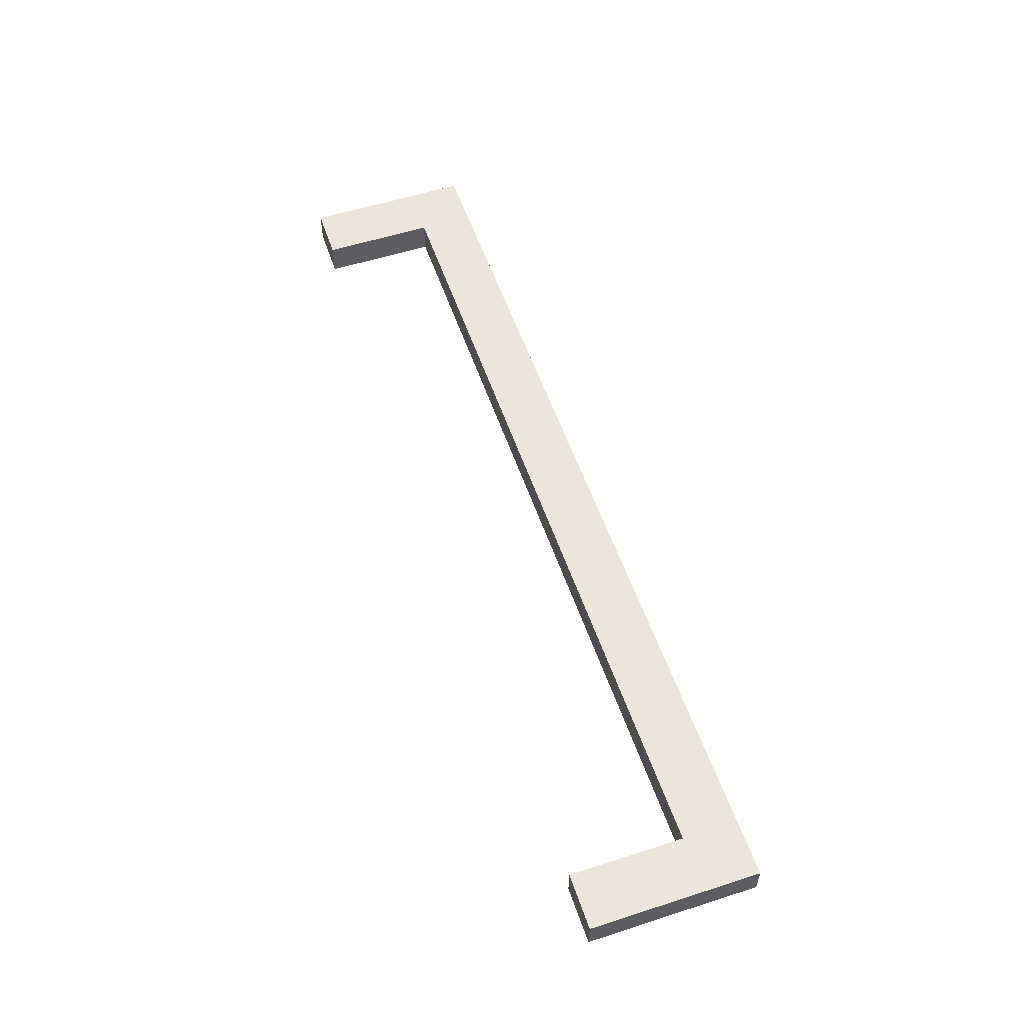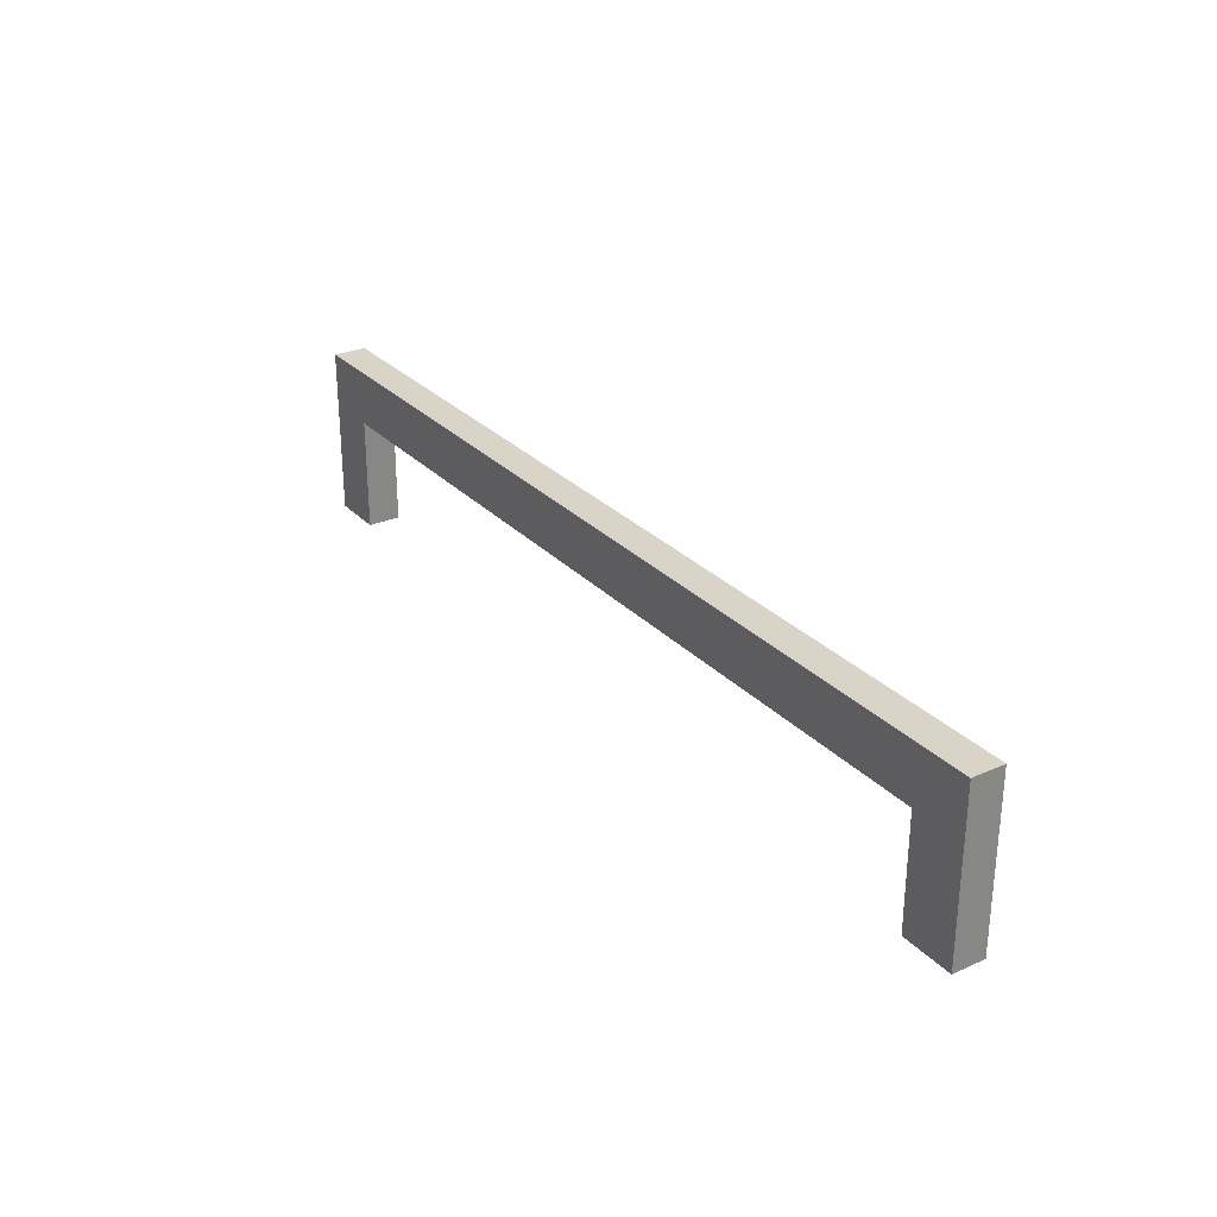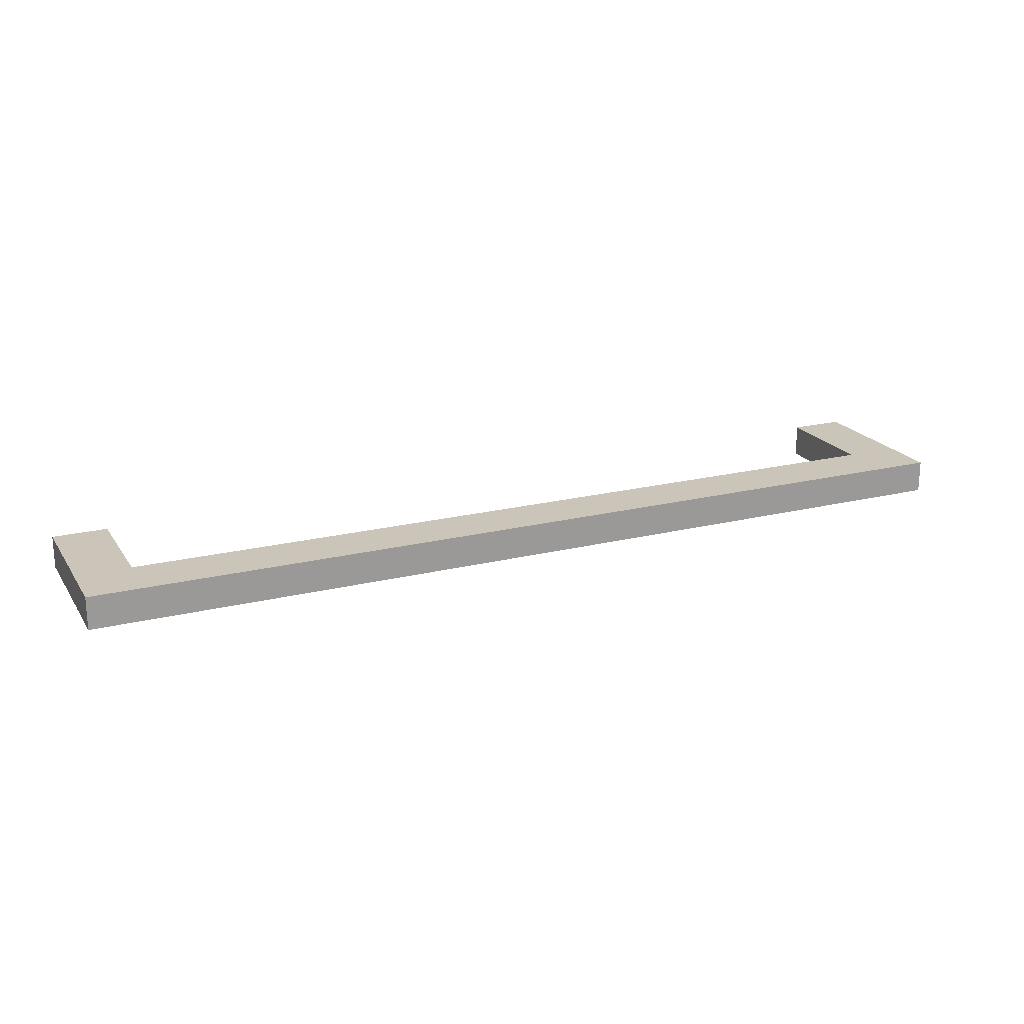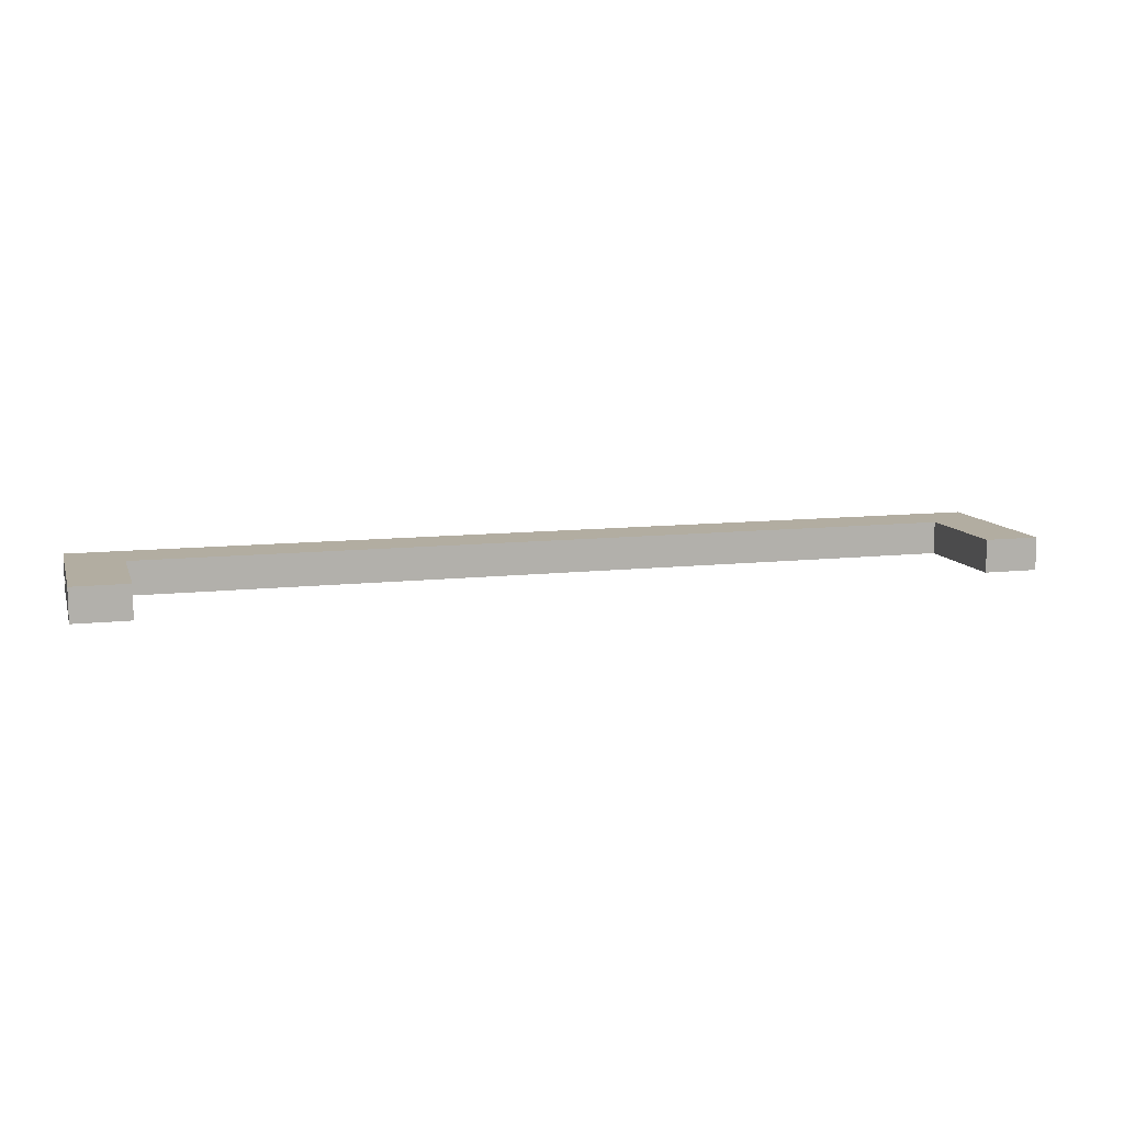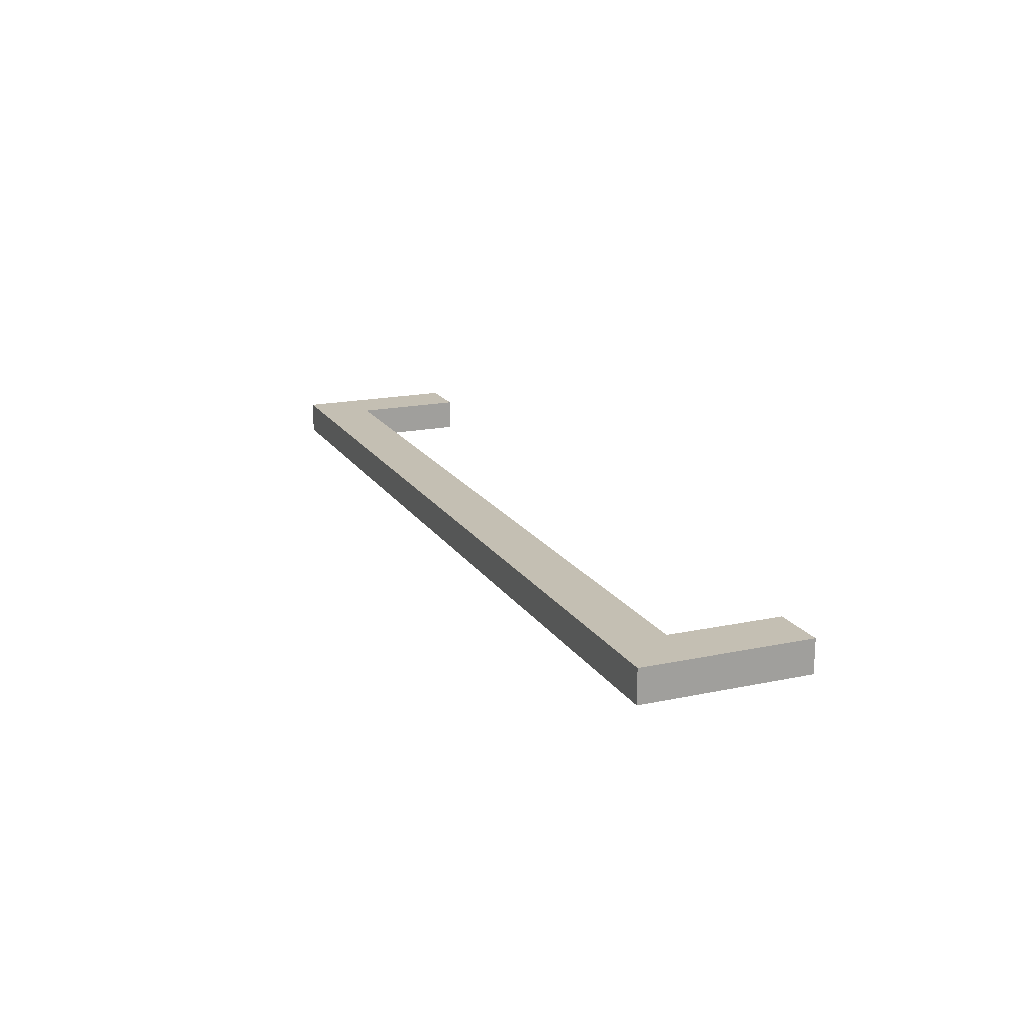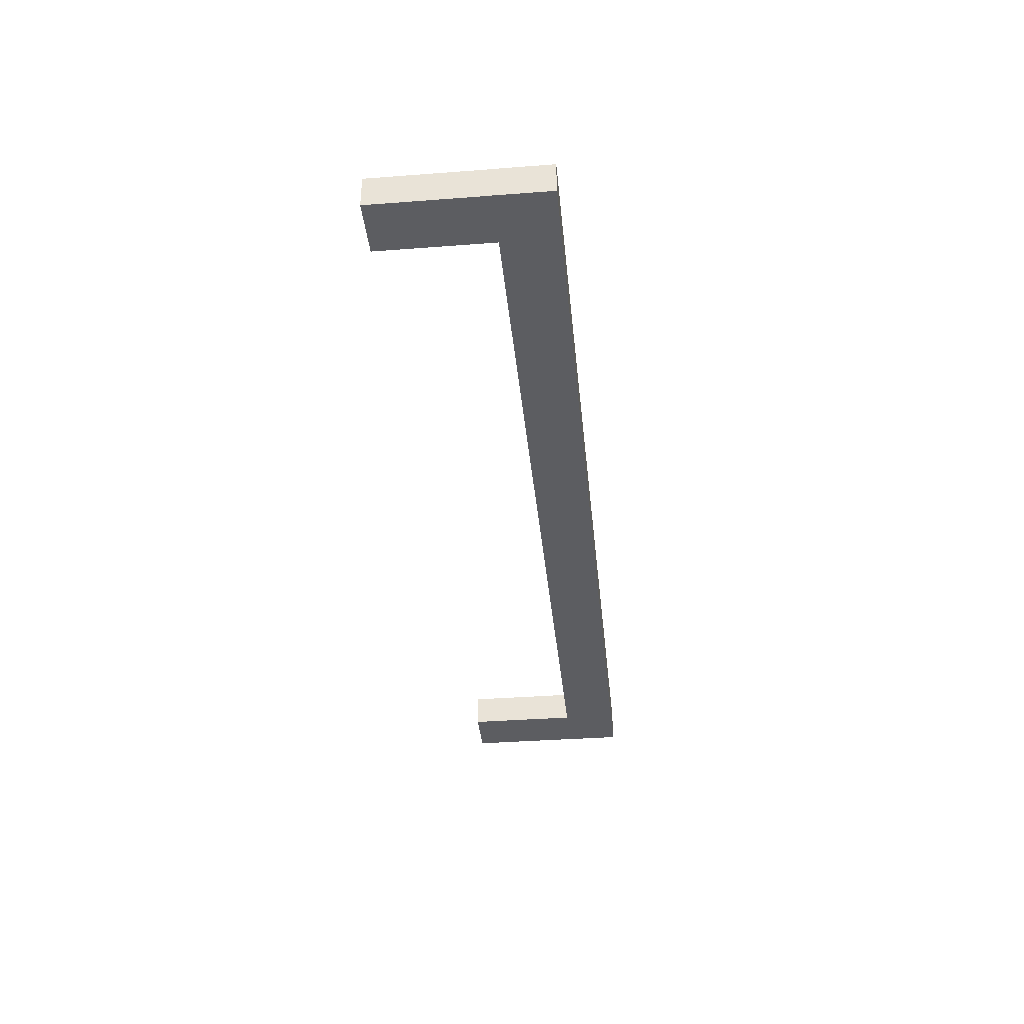
<metadata>
{"format":"obj","ext":"obj","renderer":"f3d","projection":"perspective","resolution":1024,"background":"white","views":[{"elev":55.5,"azim":71.3,"up":"+Z"},{"elev":28.4,"azim":-123.8,"up":"+Y"},{"elev":20.5,"azim":155.8,"up":"+Z"},{"elev":10.5,"azim":-15.7,"up":"+Z"},{"elev":17.8,"azim":-112.5,"up":"+Z"},{"elev":-36.8,"azim":95.6,"up":"+Z"}]}
</metadata>
<code>
o left_edge
v -0.7672 0.305 0.314
v -0.767 0.12 0.314
v -0.767 0.305 0.314
v 0.677 0.12 0.314
v -0.7672 0.395 0.314
v -0.767 0.12 0.26
v -0.767 0.305 0.26
v 0.677 0.305 0.314
v -0.7672 0.305 0.26
v -0.677 0.12 0.314
v -0.677 0.305 0.314
v 0.677 0.12 0.26
v -0.7672 0.395 0.26
v -0.677 0.12 0.26
v -0.677 0.305 0.26
v 0.677 0.305 0.26
v 0.7672 0.305 0.314
v 0.767 0.12 0.314
v 0.7672 0.395 0.314
v 0.767 0.305 0.314
v 0.7672 0.305 0.26
v 0.767 0.12 0.26
v 0.7672 0.395 0.26
v 0.767 0.305 0.26
v -0.767 0.305 0.26
v -0.677 0.305 0.26
v -0.677 0.305 0.314
v -0.767 0.305 0.314
f 1 5 13 9
f 25 9 13 23 21 26 15 7
f 15 26 25 7
f 21 23 19 17
f 17 19 5 1 28 3 11 27
f 27 11 3 28
f 21 17 27 26
f 1 9 25 28
f 23 13 5 19
f 4 8 16 12
f 12 16 24 22
f 22 24 20 18
f 18 20 8 4
f 12 22 18 4
f 24 16 8 20
f 25 6 2 28
f 26 14 6 25
f 27 10 14 26
f 28 2 10 27
f 6 14 10 2

</code>
